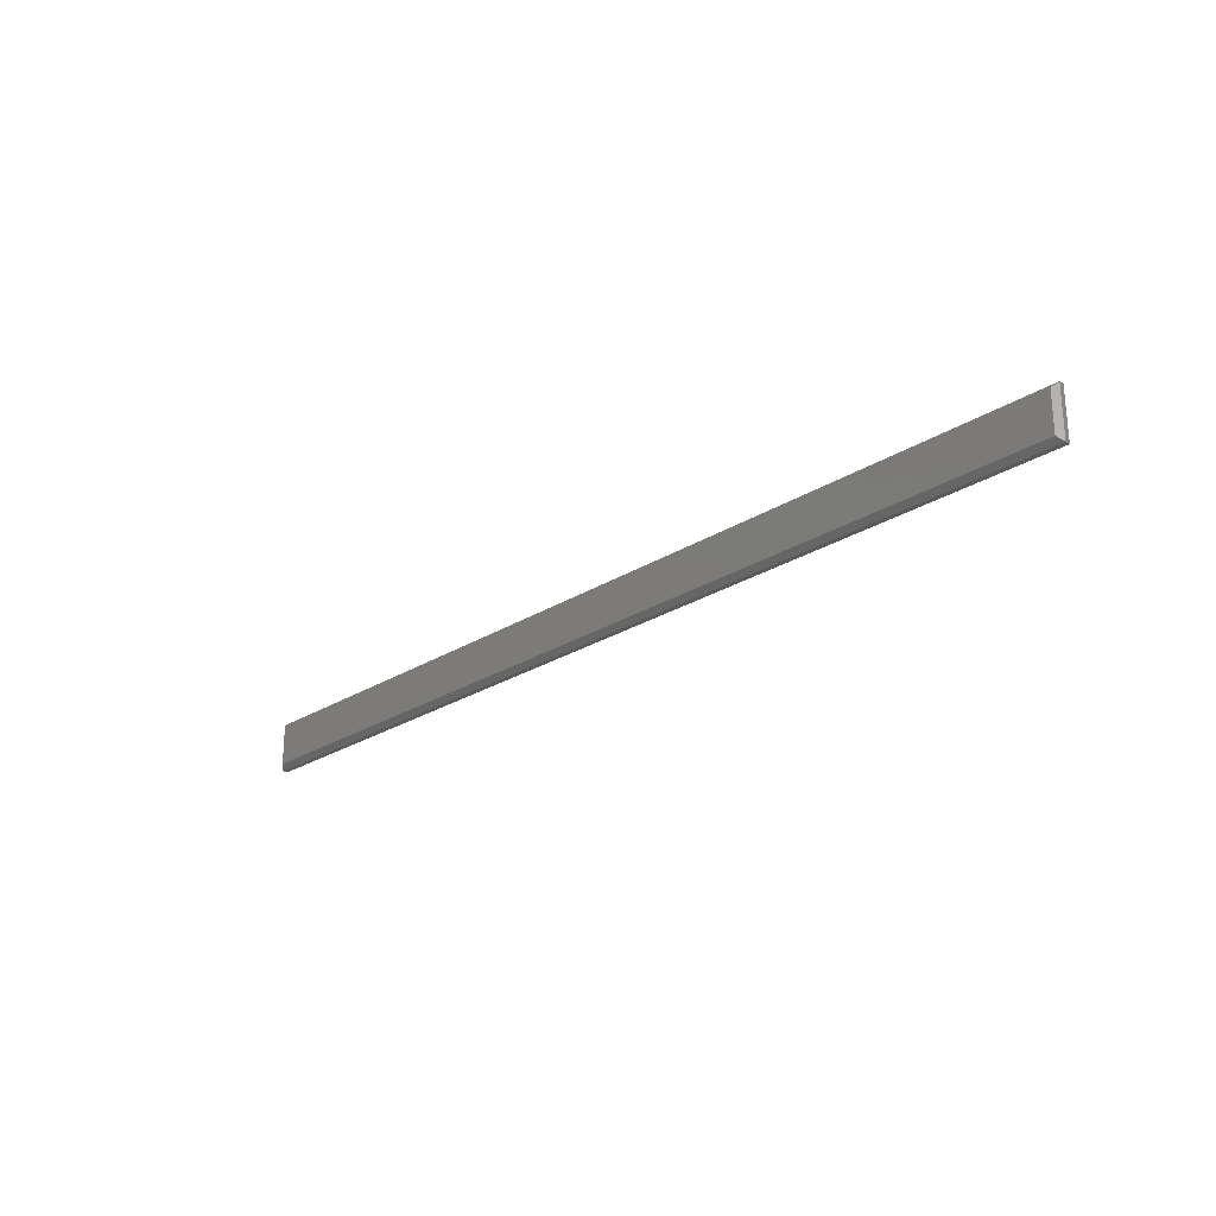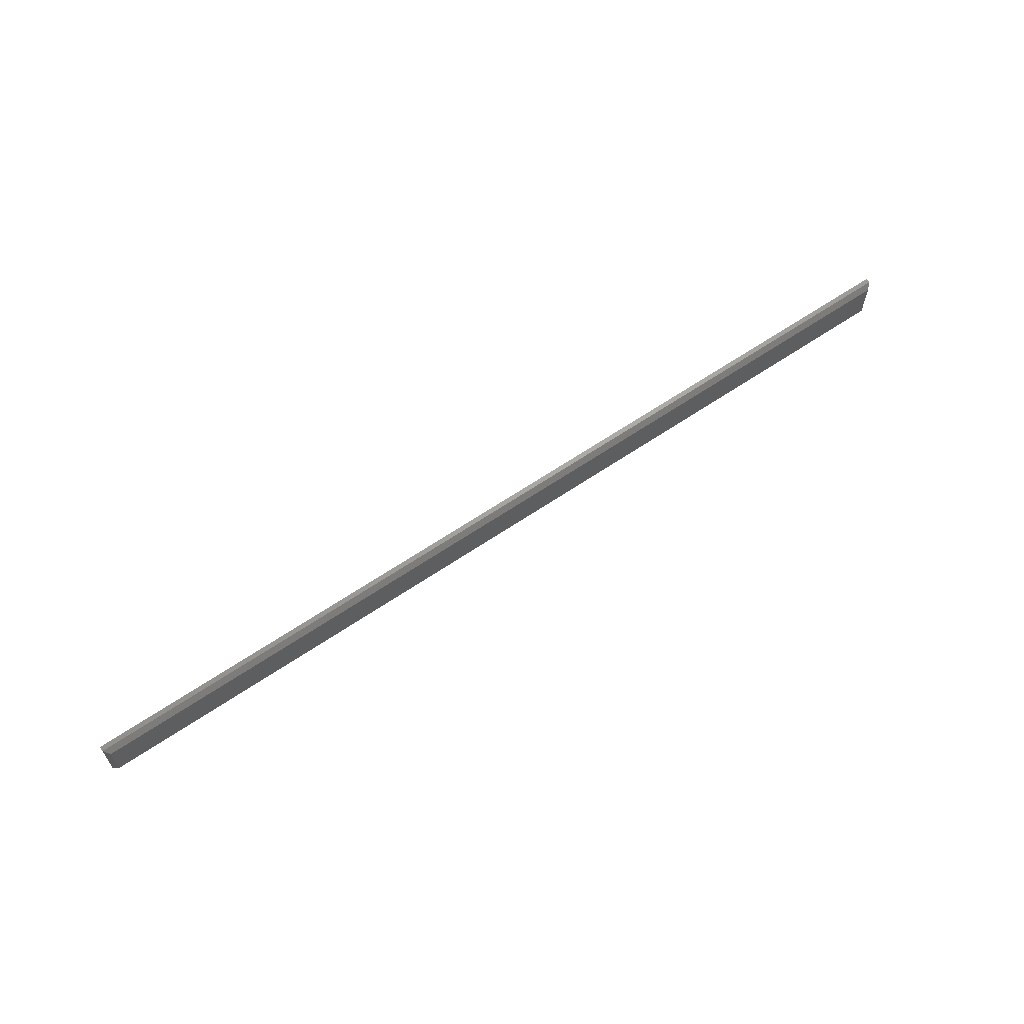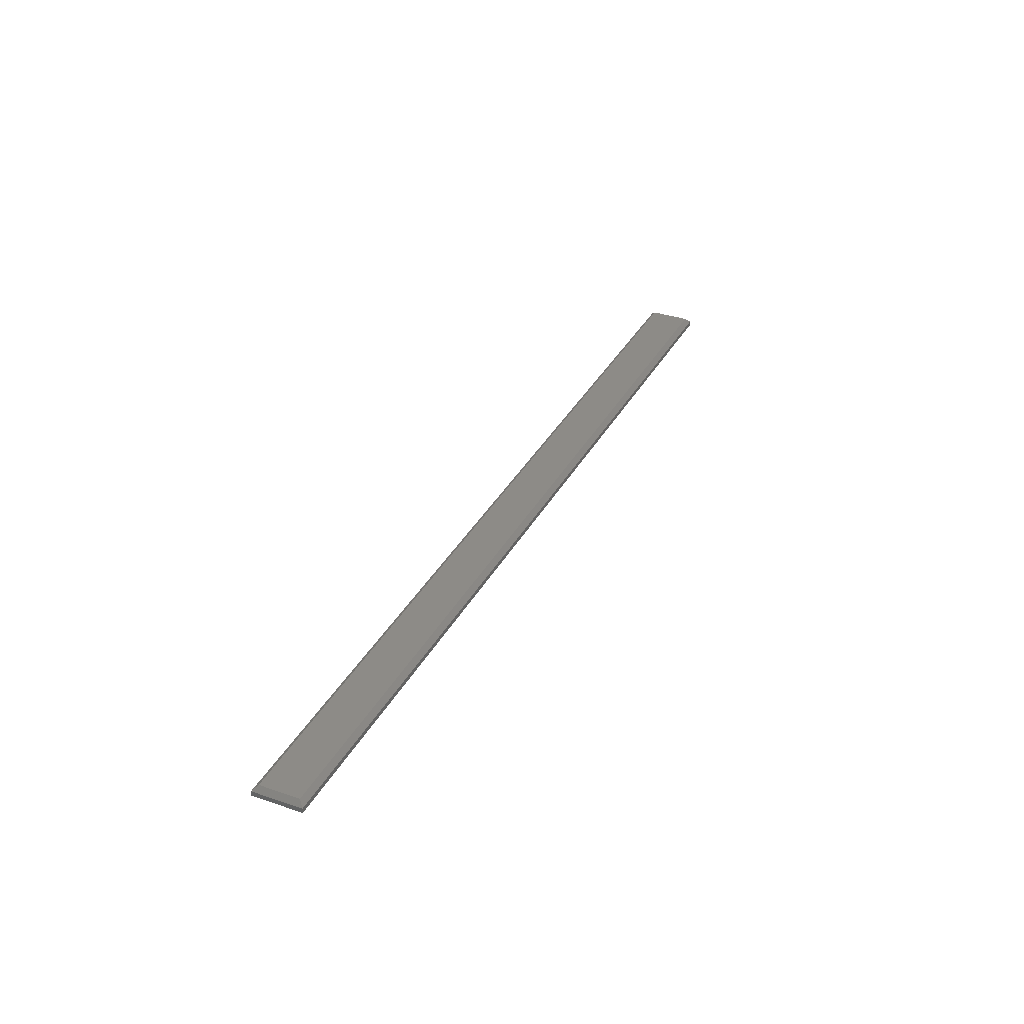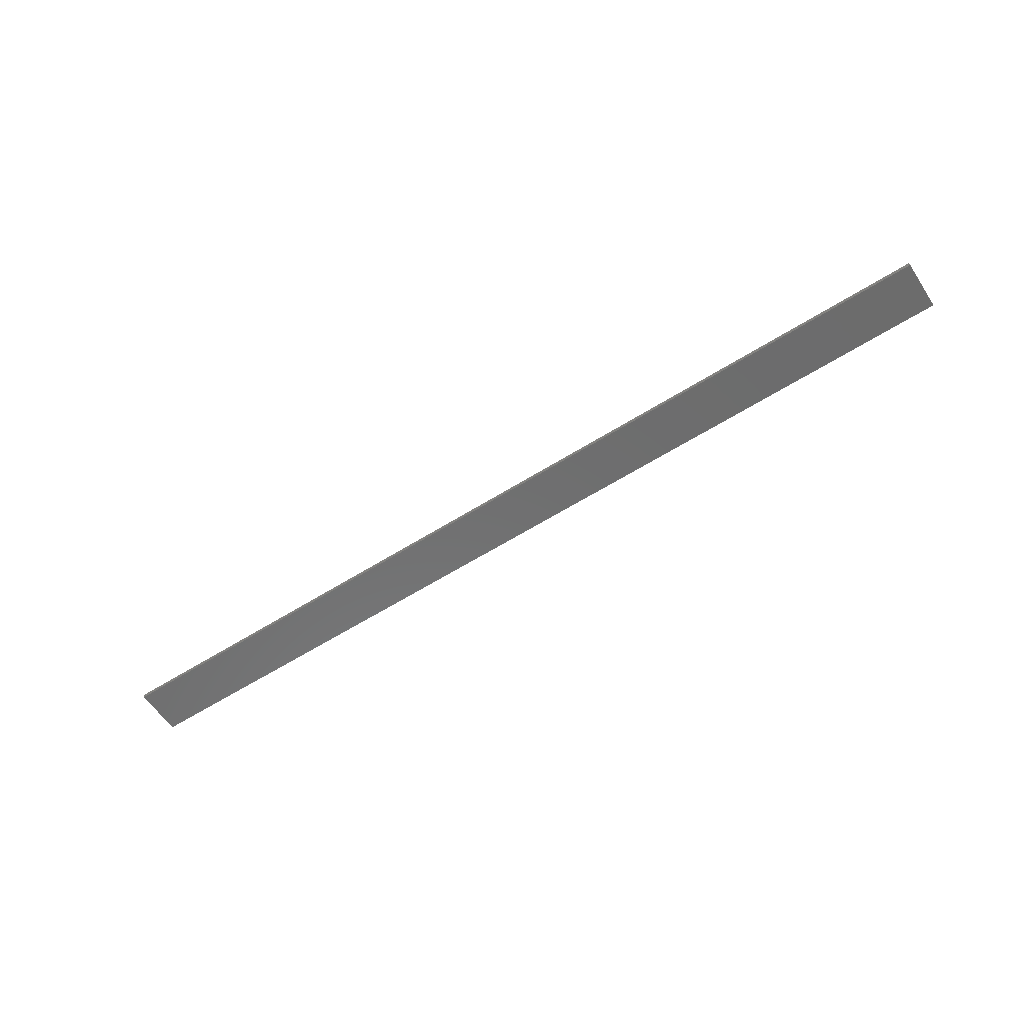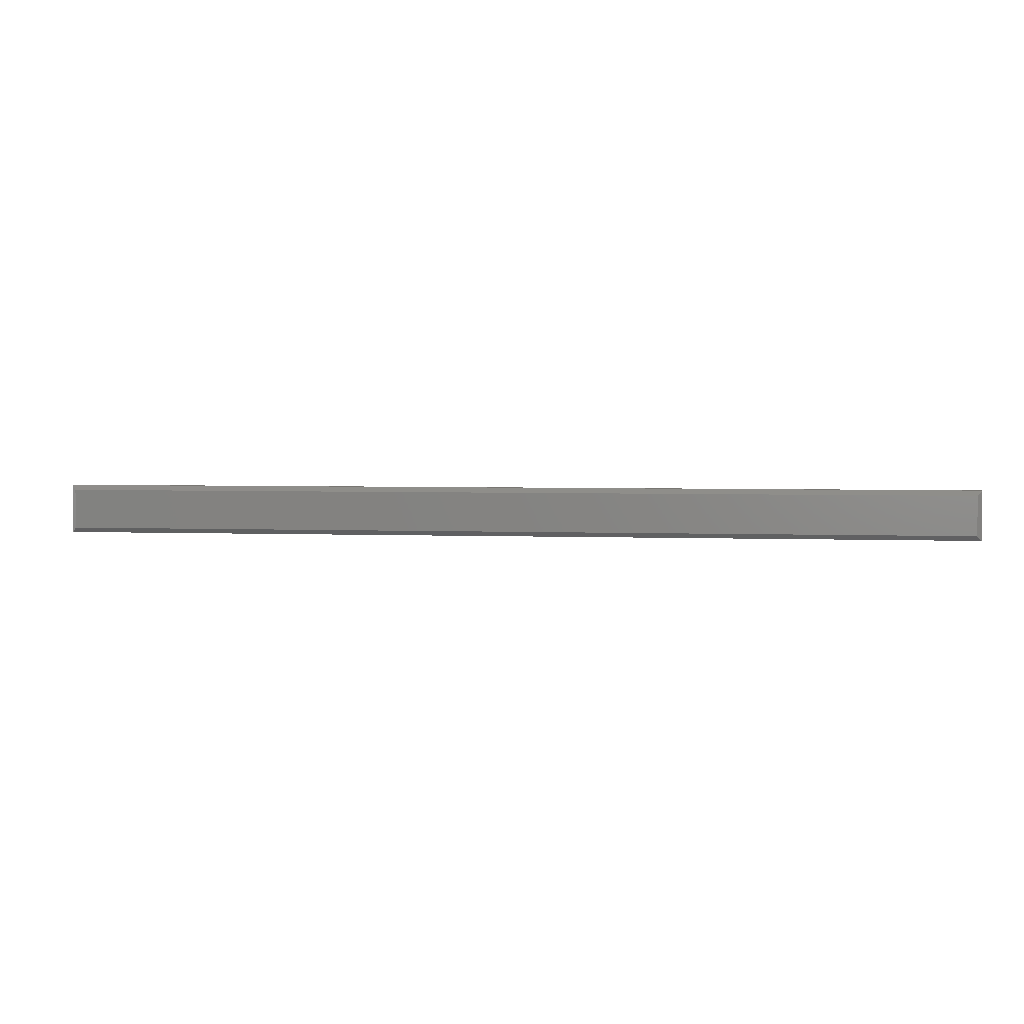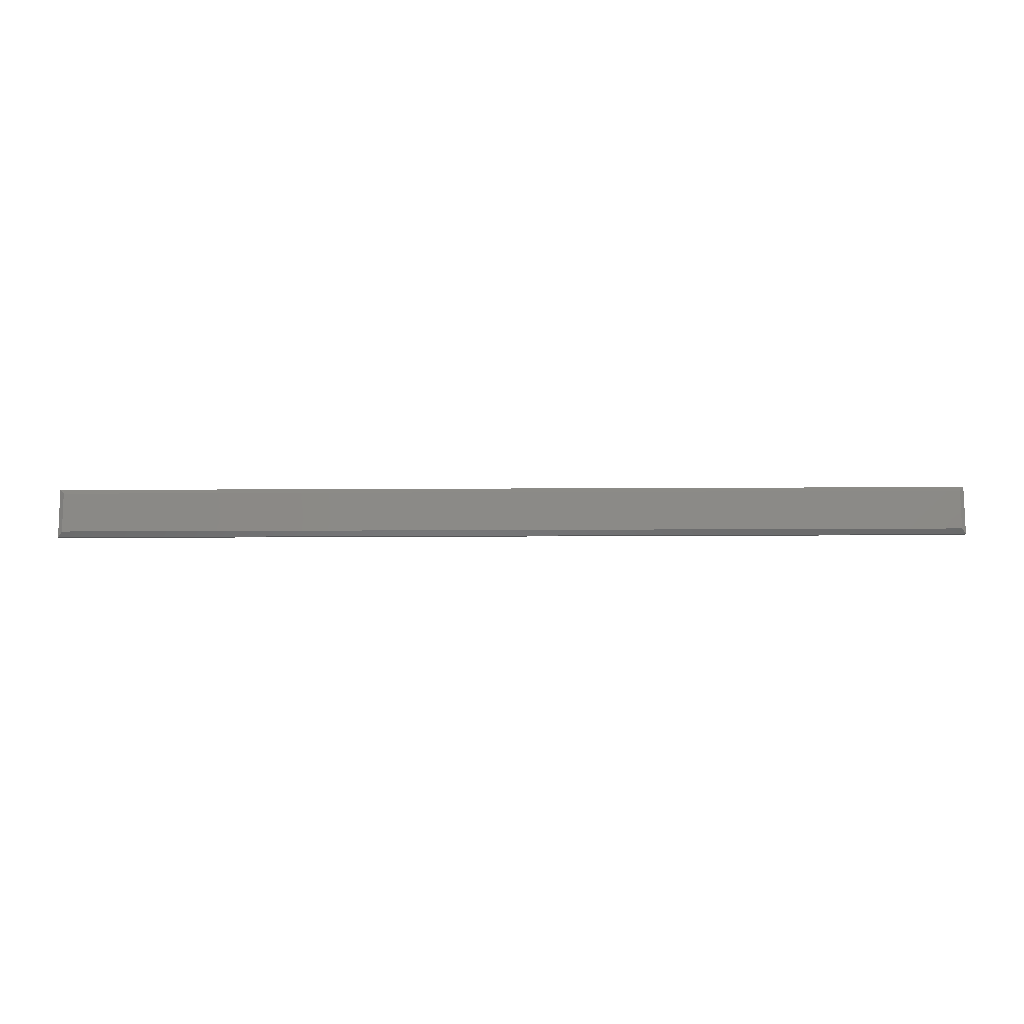
<metadata>
{"format":"stl","ext":"stl","renderer":"f3d","projection":"perspective","resolution":1024,"background":"white","views":[{"elev":-24.7,"azim":-134.0,"up":"+Z"},{"elev":62.8,"azim":145.4,"up":"+Z"},{"elev":34.4,"azim":-65.2,"up":"+Y"},{"elev":-58.8,"azim":-146.8,"up":"+Y"},{"elev":3.5,"azim":-172.4,"up":"+Z"},{"elev":78.3,"azim":179.8,"up":"+Y"}]}
</metadata>
<code>
# stl→obj: 12 verts, 20 faces
v -0.7188 0.01562 0.03906
v 0.75 0.01562 0.03906
v -0.7188 0.02327 0.03906
v 0.75 0.02327 0.03906
v -0.7188 0.01562 -0.03906
v -0.7188 0.02327 -0.03906
v 0.75 0.01562 -0.03906
v 0.75 0.02327 -0.03906
v 0.7422 0.03109 0.03125
v 0.7422 0.03109 -0.03125
v -0.7109 0.03109 0.03125
v -0.7109 0.03109 -0.03125
f 1 2 3
f 3 2 4
f 5 6 7
f 7 6 8
f 6 5 3
f 3 5 1
f 9 10 11
f 11 10 12
f 7 8 2
f 2 8 4
f 8 10 4
f 4 10 9
f 8 6 10
f 10 6 12
f 6 3 12
f 12 3 11
f 4 9 3
f 3 9 11
f 1 5 2
f 2 5 7

</code>
